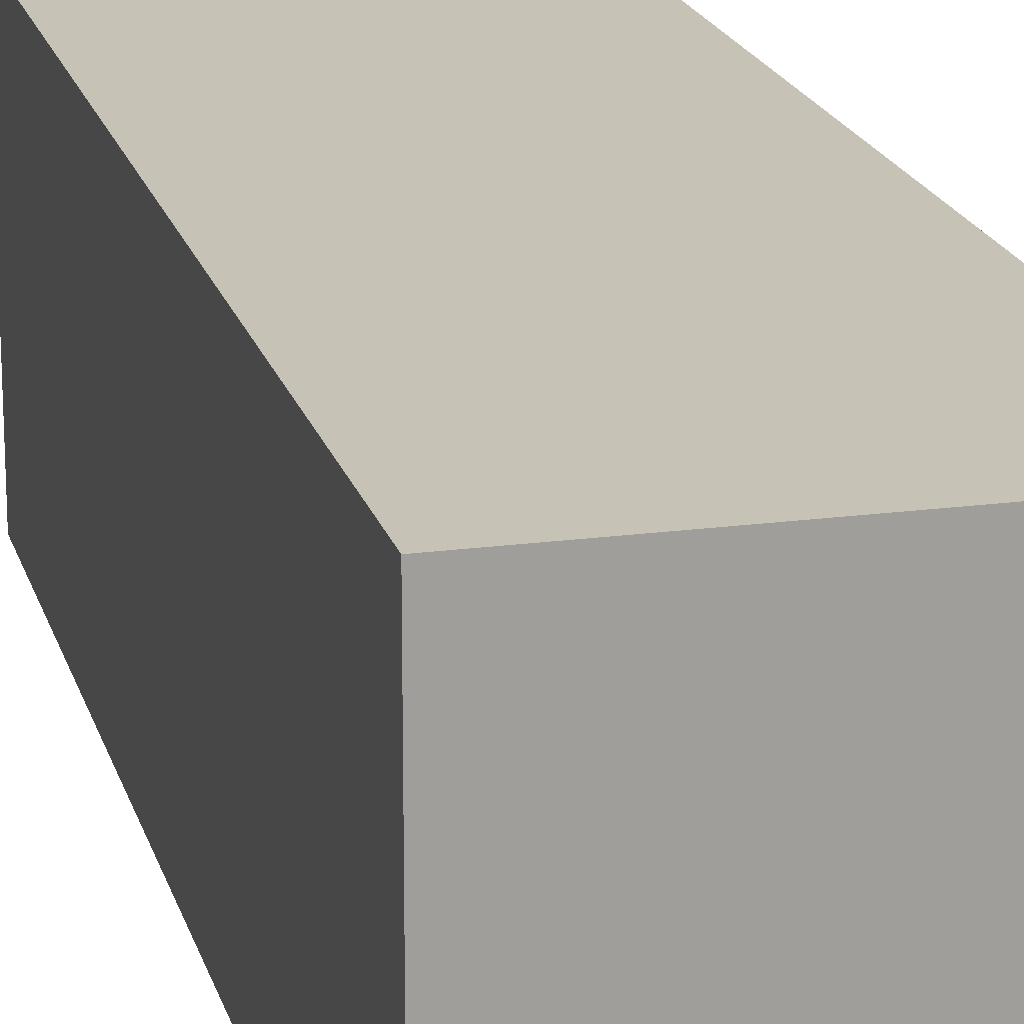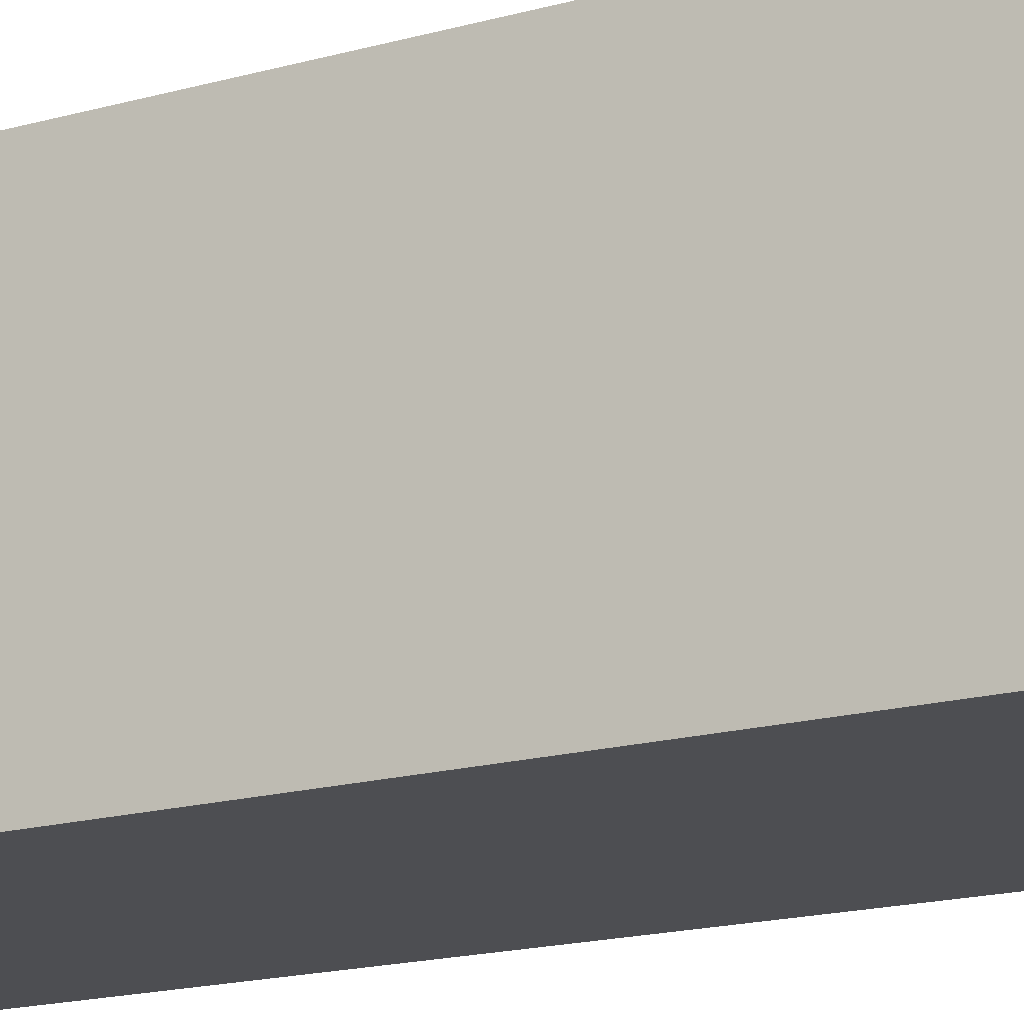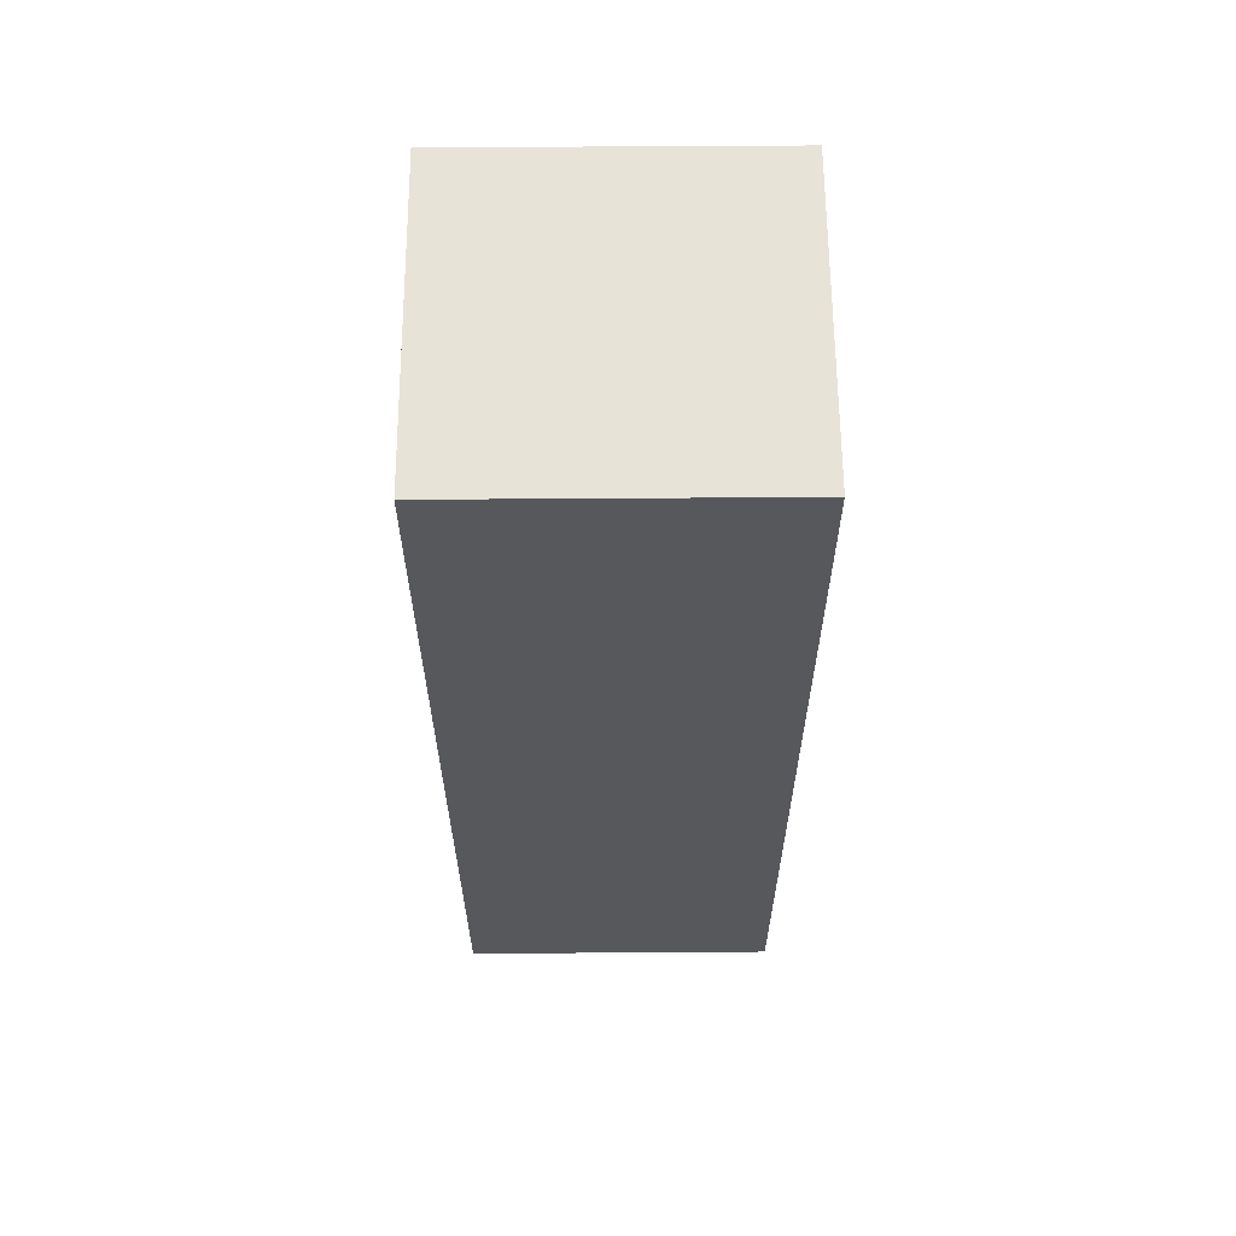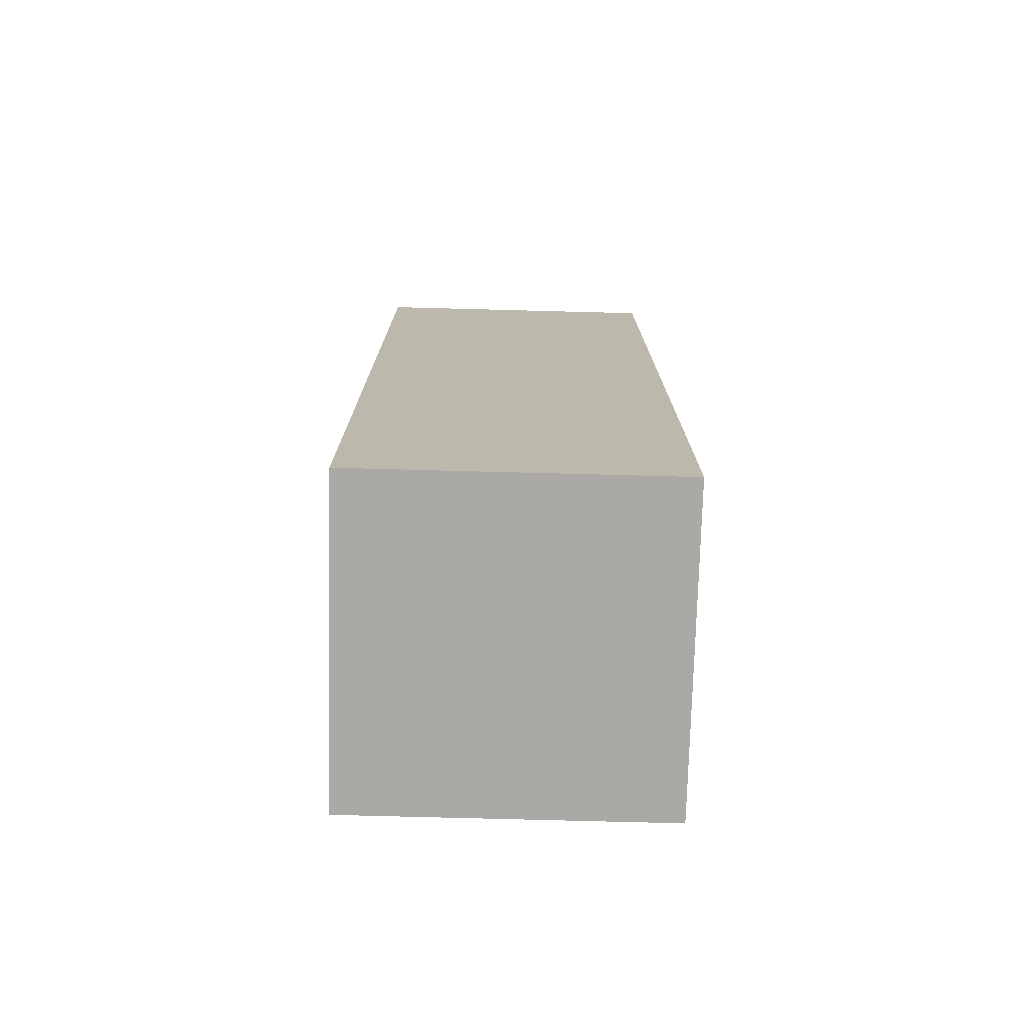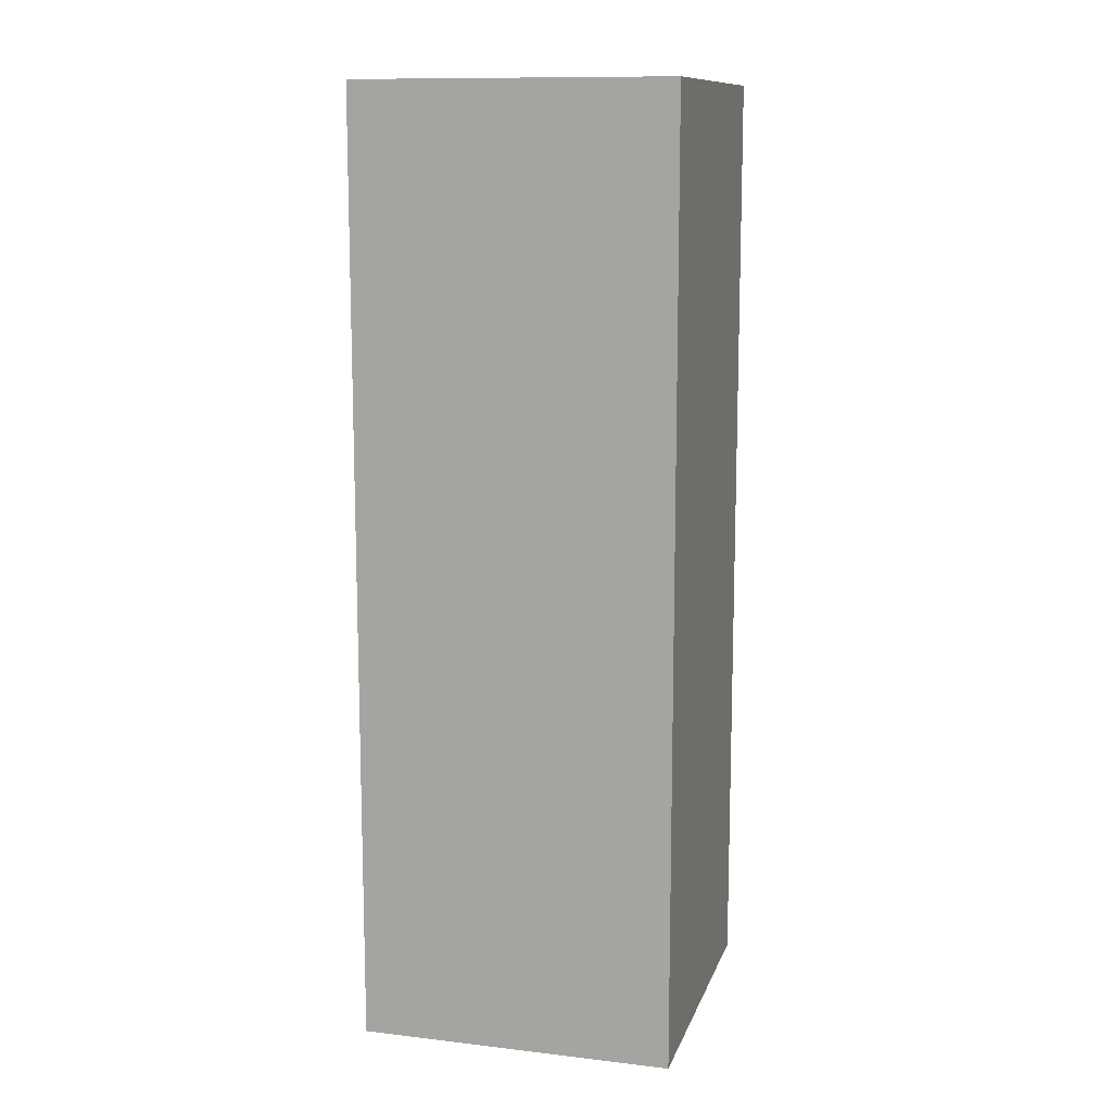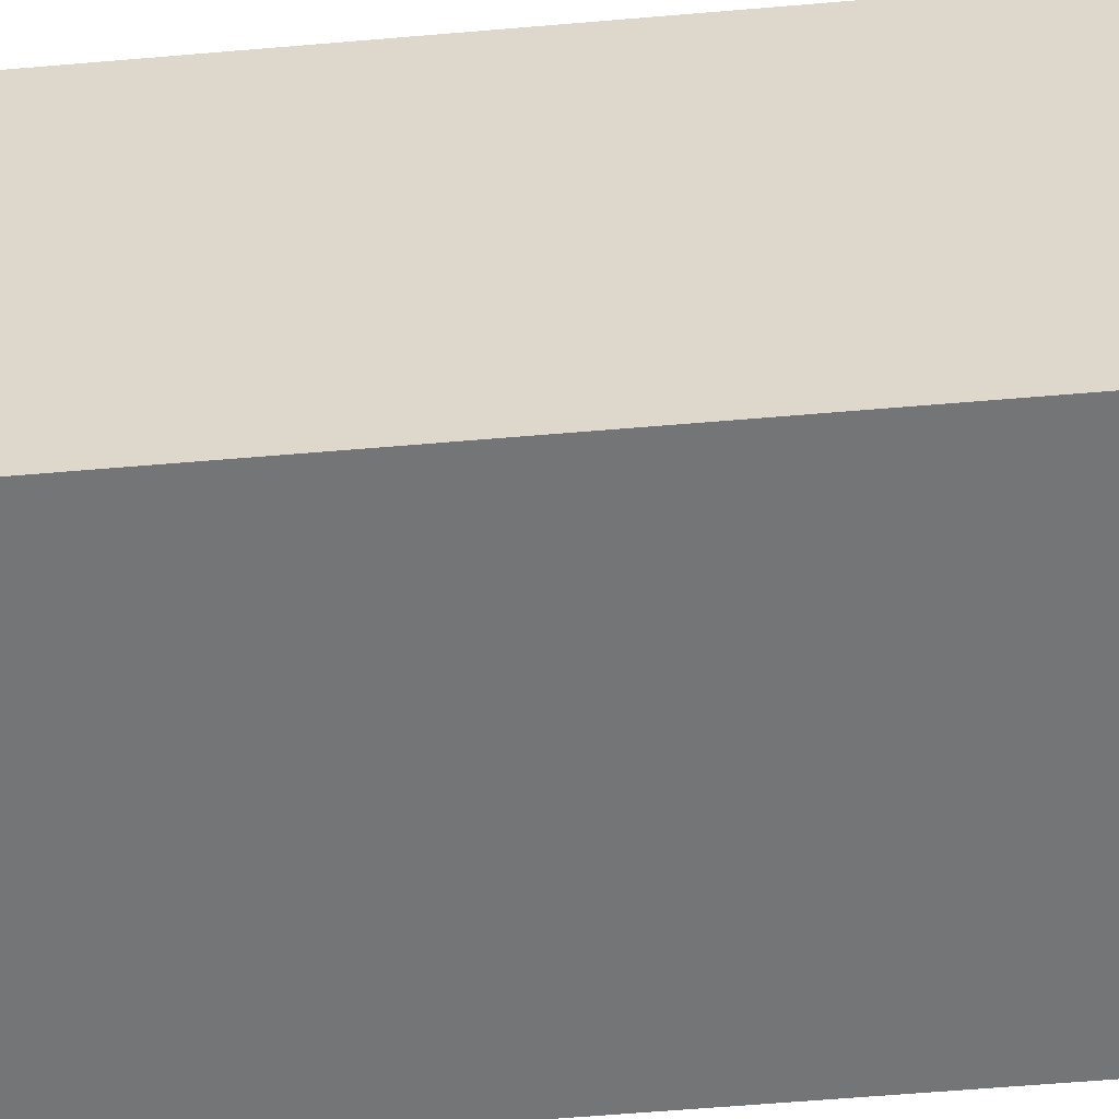
<metadata>
{"format":"obj","ext":"obj","renderer":"f3d","projection":"perspective","resolution":1024,"background":"white","views":[{"elev":19.1,"azim":165.7,"up":"+Z"},{"elev":-17.1,"azim":119.7,"up":"+Z"},{"elev":61.9,"azim":-0.4,"up":"+Y"},{"elev":-75.4,"azim":88.5,"up":"+Y"},{"elev":11.9,"azim":-74.6,"up":"+Y"},{"elev":-56.5,"azim":-84.8,"up":"+Z"}]}
</metadata>
<code>
o ConcreteShort_Cube.001
v -1 0 1
v -1 6 1
v -1 0 -1
v -1 6 -1
v 1 0 1
v 1 6 1
v 1 0 -1
v 1 6 -1
f 1 2 4 3
f 3 4 8 7
f 7 8 6 5
f 5 6 2 1
f 3 7 5 1
f 8 4 2 6

</code>
